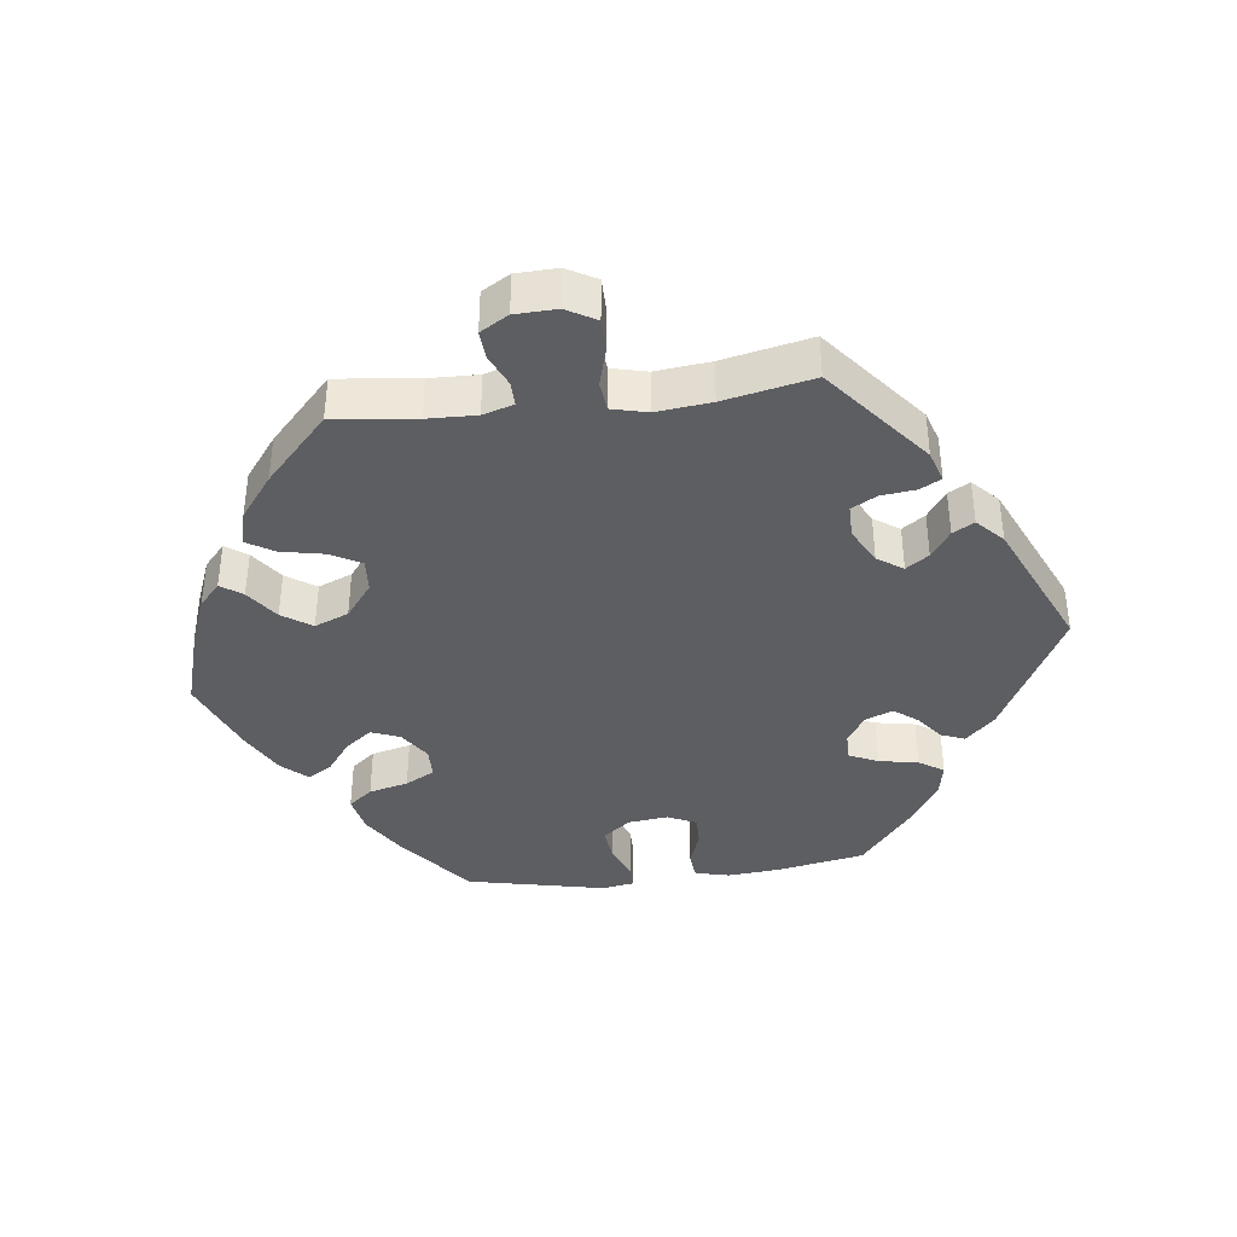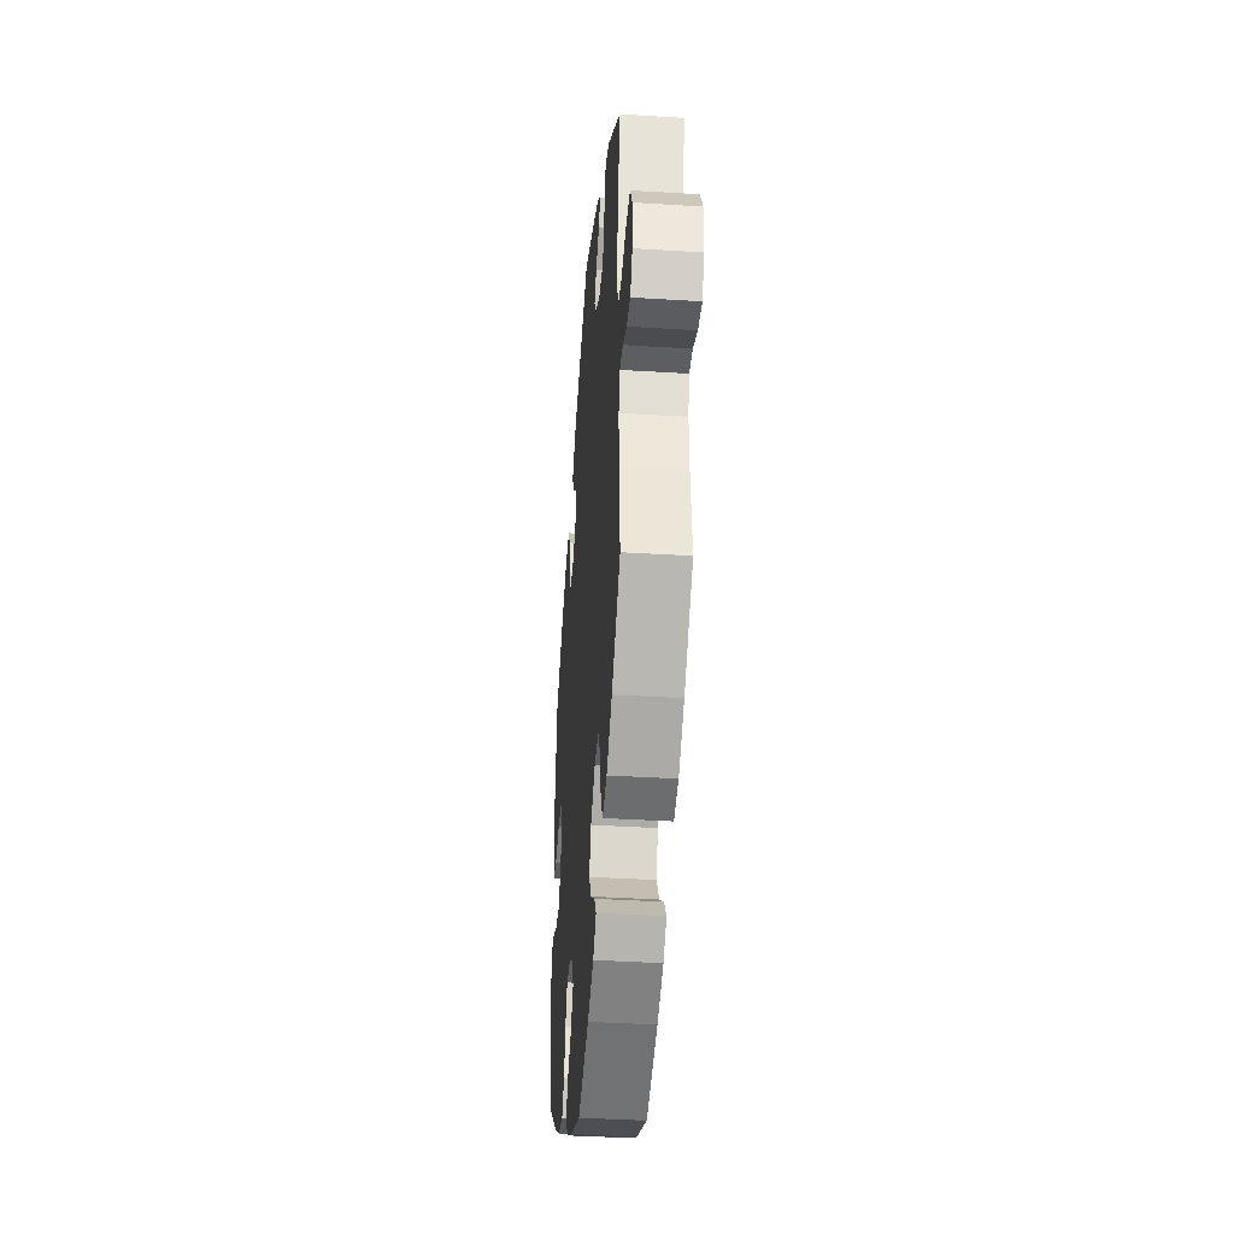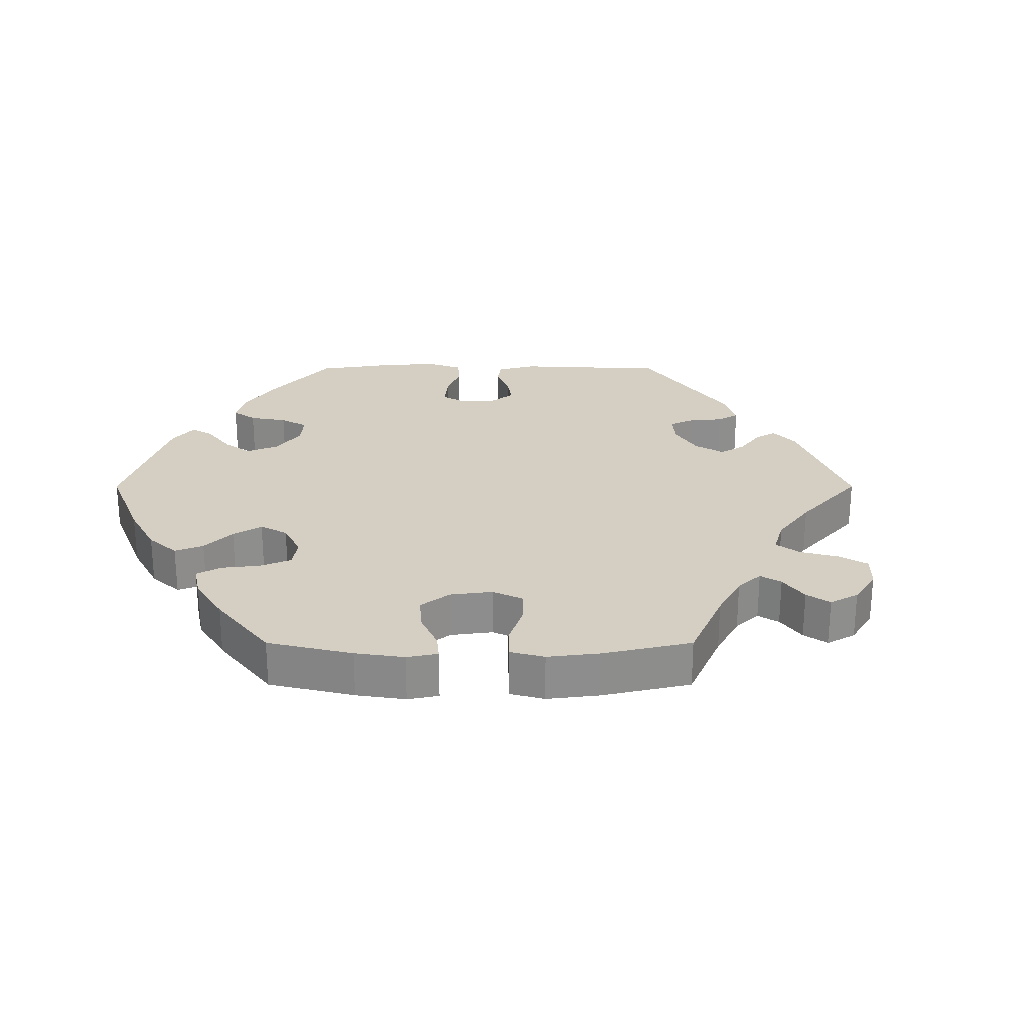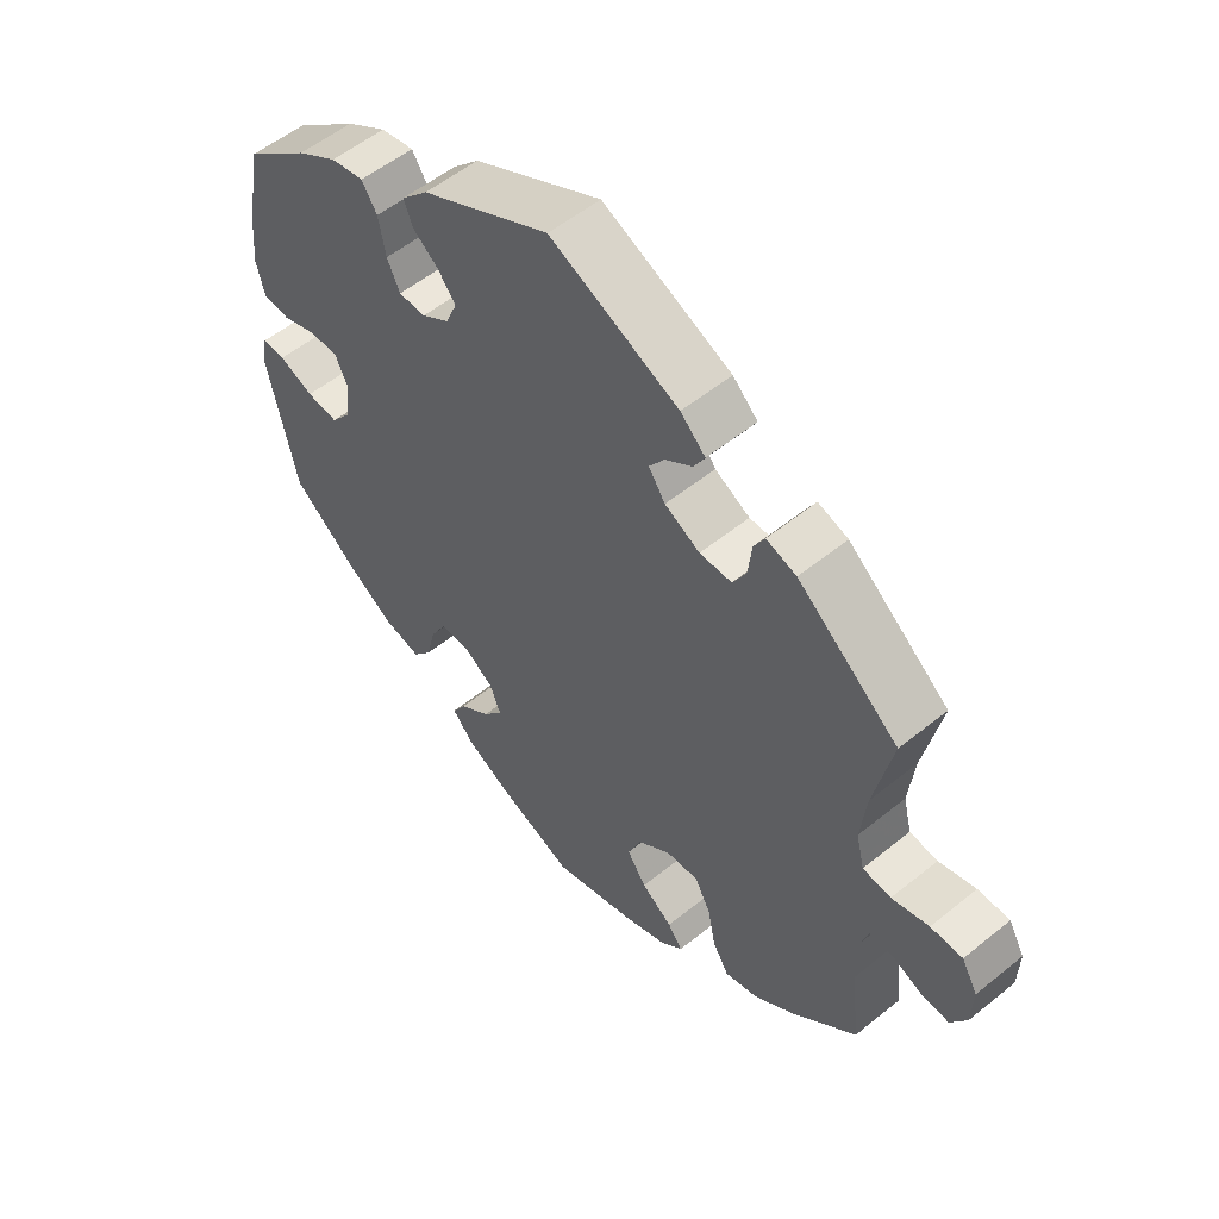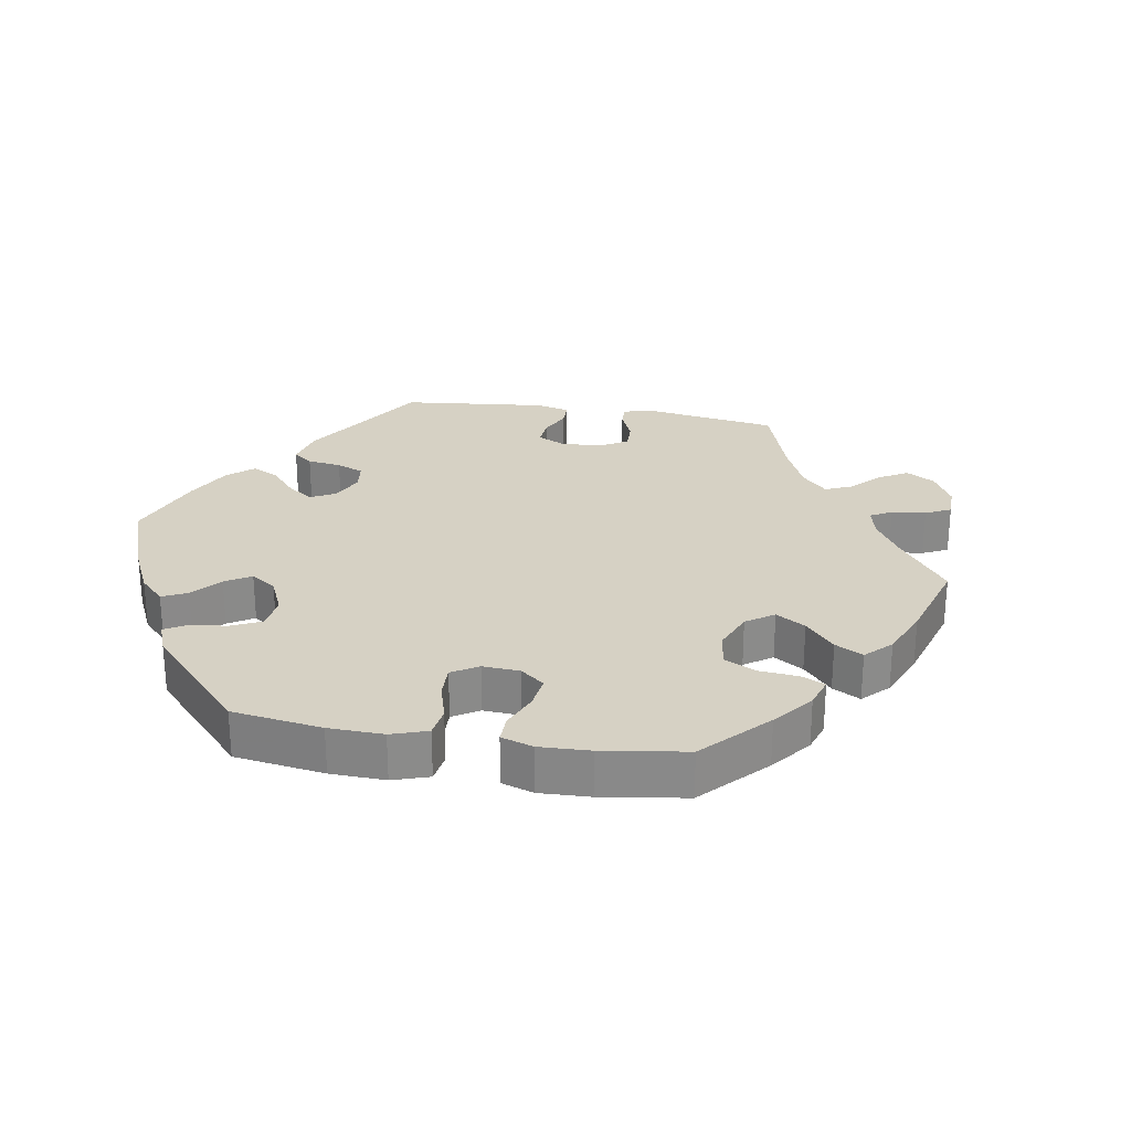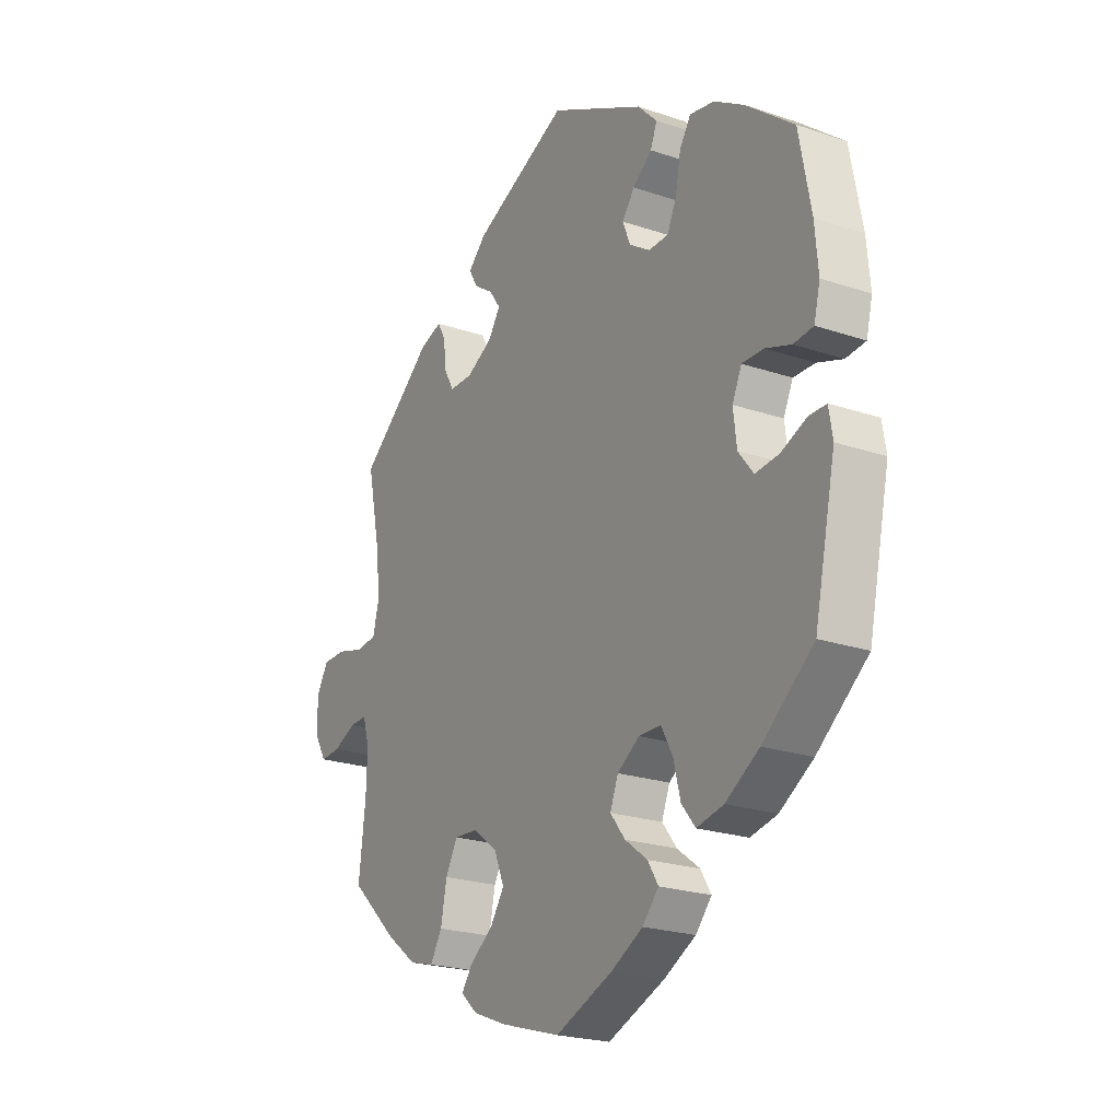
<metadata>
{"format":"obj","ext":"obj","renderer":"f3d","projection":"perspective","resolution":1024,"background":"white","views":[{"elev":-38.5,"azim":-83.0,"up":"+Y"},{"elev":-38.8,"azim":-94.5,"up":"+Z"},{"elev":25.7,"azim":-150.0,"up":"+Y"},{"elev":54.7,"azim":-130.6,"up":"+Z"},{"elev":26.7,"azim":159.5,"up":"+Y"},{"elev":-22.7,"azim":59.9,"up":"+Z"}]}
</metadata>
<code>
v 0.257 0.07 -0.357
v -0.521 0.07 -0.115
v 0.574 0.07 -0.054
v 0.414 0.07 0.063
v 0.121 0.07 -0.572
v 0.582 0.07 -0.103
v 0.23 0.07 0.438
v -0.256 0.07 -0.316
v -0.319 0.07 -0.467
v -0.294 0.07 -0.426
v -0.315 0.07 0.421
v -0.615 0.07 0.054
v -0.688 0.07 -0.052
v 0.153 0.07 -0.426
v -0.198 0.07 -0.554
v 0.46 0.07 0.062
v 0 0.07 -0.62
v -0.181 0.07 0.432
v 0.265 0.07 0.302
v -0.62 0.07 -0.091
v -0.309 0.07 0.369
v 0.223 0.07 0.301
v 0.201 0.07 -0.462
v -0.332 0.07 0.452
v -0.223 0.07 0.461
v 0.394 0.07 0.02
v 0.189 0.07 0.406
v -0.238 0.07 0.331
v -0.205 0.07 -0.32
v -0.241 0.07 0.493
v 0.32 0.07 0.441
v 0.223 0.07 -0.498
v -0.202 0.07 0.53
v -0.663 0.07 -0.094
v 0 0.07 0.62
v -0.379 0.07 0.437
v 0.433 0.07 -0.081
v 0.189 0.07 -0.536
v -0.535 0.07 -0.069
v 0.537 0.07 -0.054
v 0.285 0.07 0.345
v 0.162 0.07 0.371
v -0.572 0.07 -0.07
v 0.233 0.07 -0.313
v 0.179 0.07 0.33
v -0.513 0.07 0.043
v -0.162 0.07 -0.455
v 0.436 0.07 0.391
v -0.69 0.07 0.01
v -0.281 0.07 -0.362
v -0.537 0.07 -0.31
v 0.139 0.07 -0.343
v -0.211 0.07 -0.49
v -0.157 0.07 0.398
v -0.523 0.07 -0.188
v 0.537 0.07 0.31
v -0.665 0.07 0.054
v 0.202 0.07 0.516
v -0.183 0.07 0.36
v 0.429 0.07 -0.396
v 0.122 0.07 -0.386
v -0.153 0.07 -0.36
v -0.436 0.07 -0.404
v 0.537 0.07 -0.31
v -0.127 0.07 -0.582
v 0.562 0.07 0.178
v 0.358 0.07 -0.44
v 0.569 0.07 0.099
v 0.372 0.07 0.431
v -0.5 0.07 0.096
v 0.301 0.07 -0.452
v 0.296 0.07 0.404
v -0.234 0.07 -0.522
v -0.371 0.07 -0.453
v 0.186 0.07 -0.312
v -0.132 0.07 -0.411
v -0.557 0.07 0.038
v 0.401 0.07 -0.04
v 0.272 0.07 -0.416
v 0.556 0.07 0.047
v -0.537 0.07 0.31
v 0.514 0.07 0.043
v -0.288 0.07 0.331
v 0.244 0.07 0.473
v -0.509 0.07 0.177
v 0.483 0.07 -0.076
v 0.257 -0 -0.357
v -0.521 -0 -0.115
v 0.574 -0 -0.054
v 0.414 -0 0.063
v 0.121 -0 -0.572
v 0.582 -0 -0.103
v 0.23 -0 0.438
v -0.256 -0 -0.316
v -0.319 -0 -0.467
v -0.294 -0 -0.426
v -0.315 -0 0.421
v -0.615 -0 0.054
v -0.688 -0 -0.052
v 0.153 -0 -0.426
v -0.198 -0 -0.554
v 0.46 -0 0.062
v 0 -0 -0.62
v -0.181 -0 0.432
v 0.265 -0 0.302
v -0.62 -0 -0.091
v -0.309 -0 0.369
v 0.223 -0 0.301
v 0.201 -0 -0.462
v -0.332 -0 0.452
v -0.223 -0 0.461
v 0.394 -0 0.02
v 0.189 -0 0.406
v -0.238 -0 0.331
v -0.205 -0 -0.32
v -0.241 -0 0.493
v 0.32 -0 0.441
v 0.223 -0 -0.498
v -0.202 -0 0.53
v -0.663 -0 -0.094
v 0 -0 0.62
v -0.379 -0 0.437
v 0.433 -0 -0.081
v 0.189 -0 -0.536
v -0.535 -0 -0.069
v 0.537 -0 -0.054
v 0.285 -0 0.345
v 0.162 -0 0.371
v -0.572 -0 -0.07
v 0.233 -0 -0.313
v 0.179 -0 0.33
v -0.513 -0 0.043
v -0.162 -0 -0.455
v 0.436 -0 0.391
v -0.69 -0 0.01
v -0.281 -0 -0.362
v -0.537 -0 -0.31
v 0.139 -0 -0.343
v -0.211 -0 -0.49
v -0.157 -0 0.398
v -0.523 -0 -0.188
v 0.537 -0 0.31
v -0.665 -0 0.054
v 0.202 -0 0.516
v -0.183 -0 0.36
v 0.429 -0 -0.396
v 0.122 -0 -0.386
v -0.153 -0 -0.36
v -0.436 -0 -0.404
v 0.537 -0 -0.31
v -0.127 -0 -0.582
v 0.562 -0 0.178
v 0.358 -0 -0.44
v 0.569 -0 0.099
v 0.372 -0 0.431
v -0.5 -0 0.096
v 0.301 -0 -0.452
v 0.296 -0 0.404
v -0.234 -0 -0.522
v -0.371 -0 -0.453
v 0.186 -0 -0.312
v -0.132 -0 -0.411
v -0.557 -0 0.038
v 0.401 -0 -0.04
v 0.272 -0 -0.416
v 0.556 -0 0.047
v -0.537 -0 0.31
v 0.514 -0 0.043
v -0.288 -0 0.331
v 0.244 -0 0.473
v -0.509 -0 0.177
v 0.483 -0 -0.076
f 85 81 36 24
f 70 85 24 11
f 46 70 11 21
f 49 57 12 77
f 49 77 46
f 13 49 46
f 43 20 34 13
f 39 43 13 46
f 2 39 46 21
f 74 63 51 55
f 50 10 9 74
f 8 50 74 55
f 29 8 55 2
f 15 73 53 47
f 15 47 76
f 65 15 76
f 17 65 76
f 5 17 76 62
f 14 23 32 38
f 61 14 38 5
f 67 71 79 1
f 67 1 44
f 60 67 44
f 64 60 44
f 6 64 44 75
f 86 40 3 6
f 37 86 6 75
f 68 80 82 16
f 68 16 4
f 66 68 4
f 56 66 4
f 48 56 4
f 69 48 4 26
f 41 72 31 69
f 19 41 69 26
f 58 84 7 27
f 58 27 42
f 35 58 42
f 33 35 42 45
f 18 25 30 33
f 54 18 33 45
f 29 2 21 83
f 62 29 83 28
f 61 5 62 28
f 52 61 28 59
f 78 37 75 52
f 22 19 26 78
f 45 22 78 52
f 59 54 45 52
f 110 122 167 171
f 97 110 171 156
f 107 97 156 132
f 163 98 143 135
f 132 163 135
f 132 135 99
f 99 120 106 129
f 132 99 129 125
f 107 132 125 88
f 141 137 149 160
f 160 95 96 136
f 141 160 136 94
f 88 141 94 115
f 133 139 159 101
f 162 133 101
f 162 101 151
f 162 151 103
f 148 162 103 91
f 124 118 109 100
f 91 124 100 147
f 87 165 157 153
f 130 87 153
f 130 153 146
f 130 146 150
f 161 130 150 92
f 92 89 126 172
f 161 92 172 123
f 102 168 166 154
f 90 102 154
f 90 154 152
f 90 152 142
f 90 142 134
f 112 90 134 155
f 155 117 158 127
f 112 155 127 105
f 113 93 170 144
f 128 113 144
f 128 144 121
f 131 128 121 119
f 119 116 111 104
f 131 119 104 140
f 169 107 88 115
f 114 169 115 148
f 114 148 91 147
f 145 114 147 138
f 138 161 123 164
f 164 112 105 108
f 138 164 108 131
f 138 131 140 145
f 36 122 110 24
f 24 110 97 11
f 11 97 107 21
f 21 107 169 83
f 83 169 114 28
f 28 114 145 59
f 59 145 140 54
f 54 140 104 18
f 18 104 111 25
f 25 111 116 30
f 30 116 119 33
f 33 119 121 35
f 35 121 144 58
f 58 144 170 84
f 84 170 93 7
f 7 93 113 27
f 27 113 128 42
f 42 128 131 45
f 45 131 108 22
f 22 108 105 19
f 19 105 127 41
f 41 127 158 72
f 72 158 117 31
f 31 117 155 69
f 69 155 134 48
f 48 134 142 56
f 56 142 152 66
f 66 152 154 68
f 68 154 166 80
f 80 166 168 82
f 82 168 102 16
f 16 102 90 4
f 4 90 112 26
f 26 112 164 78
f 78 164 123 37
f 37 123 172 86
f 86 172 126 40
f 40 126 89 3
f 3 89 92 6
f 6 92 150 64
f 64 150 146 60
f 60 146 153 67
f 67 153 157 71
f 71 157 165 79
f 79 165 87 1
f 1 87 130 44
f 44 130 161 75
f 75 161 138 52
f 52 138 147 61
f 61 147 100 14
f 14 100 109 23
f 23 109 118 32
f 32 118 124 38
f 38 124 91 5
f 5 91 103 17
f 17 103 151 65
f 65 151 101 15
f 15 101 159 73
f 73 159 139 53
f 53 139 133 47
f 47 133 162 76
f 76 162 148 62
f 62 148 115 29
f 29 115 94 8
f 8 94 136 50
f 50 136 96 10
f 10 96 95 9
f 9 95 160 74
f 74 160 149 63
f 63 149 137 51
f 51 137 141 55
f 55 141 88 2
f 2 88 125 39
f 39 125 129 43
f 43 129 106 20
f 20 106 120 34
f 34 120 99 13
f 13 99 135 49
f 49 135 143 57
f 57 143 98 12
f 12 98 163 77
f 77 163 132 46
f 46 132 156 70
f 70 156 171 85
f 85 171 167 81
f 81 167 122 36

</code>
